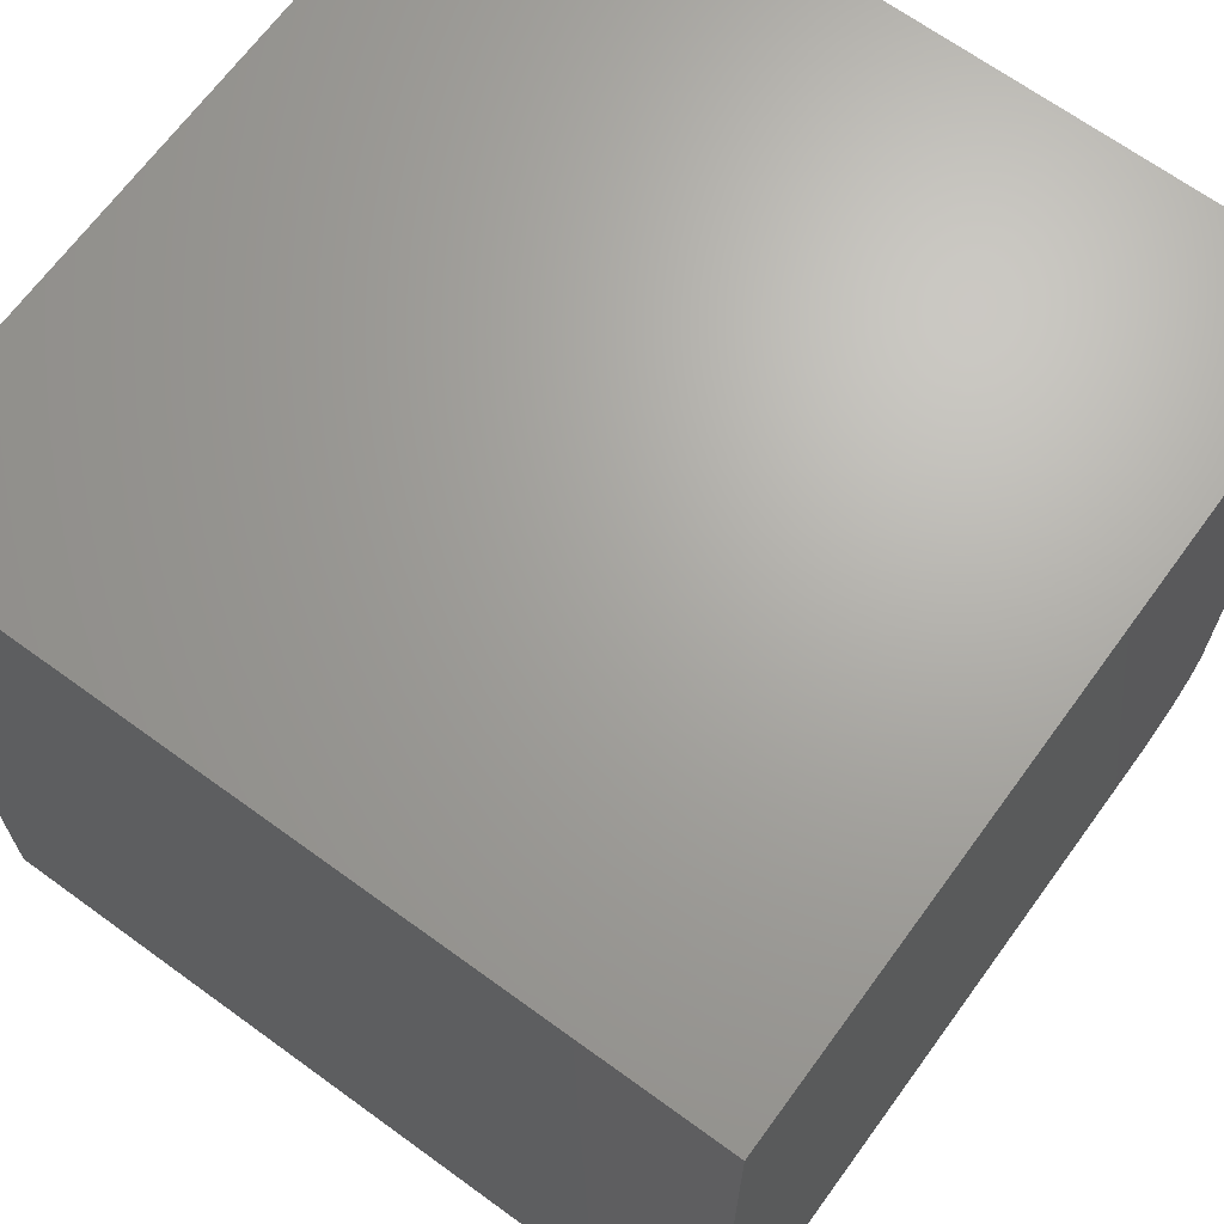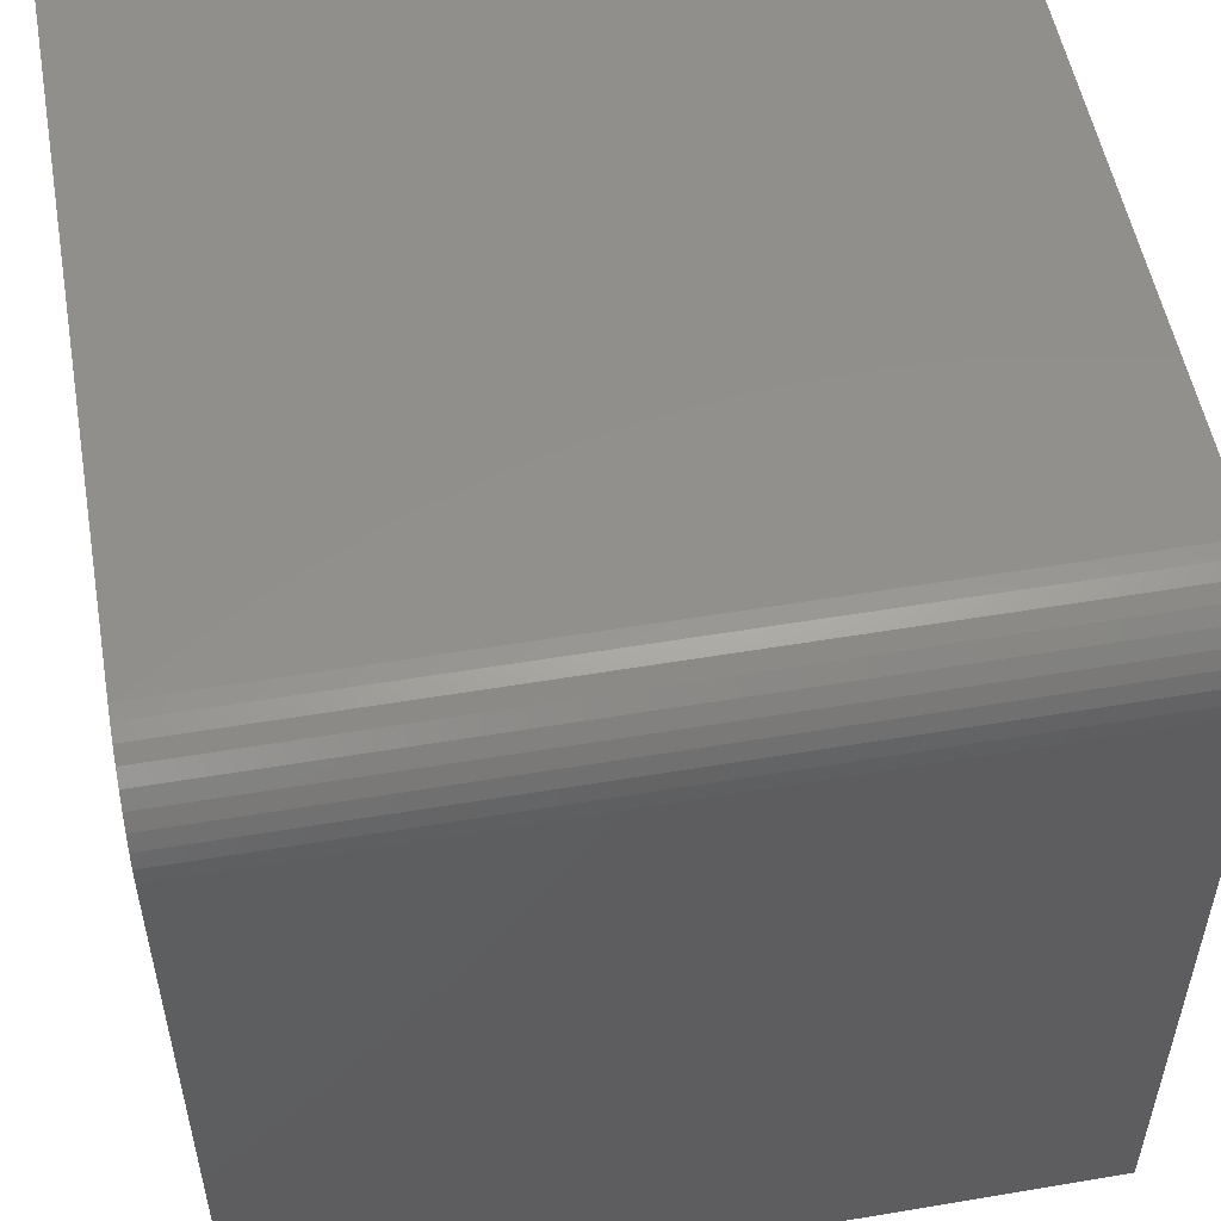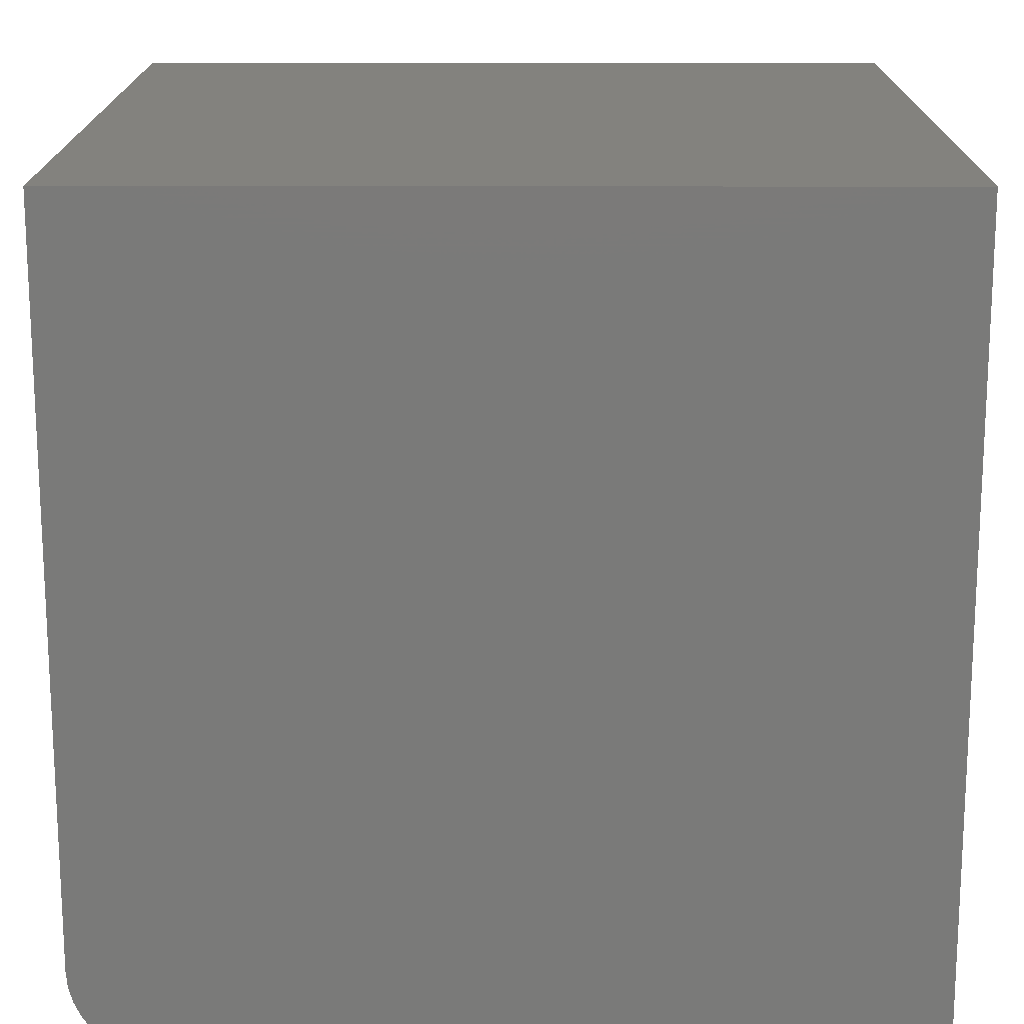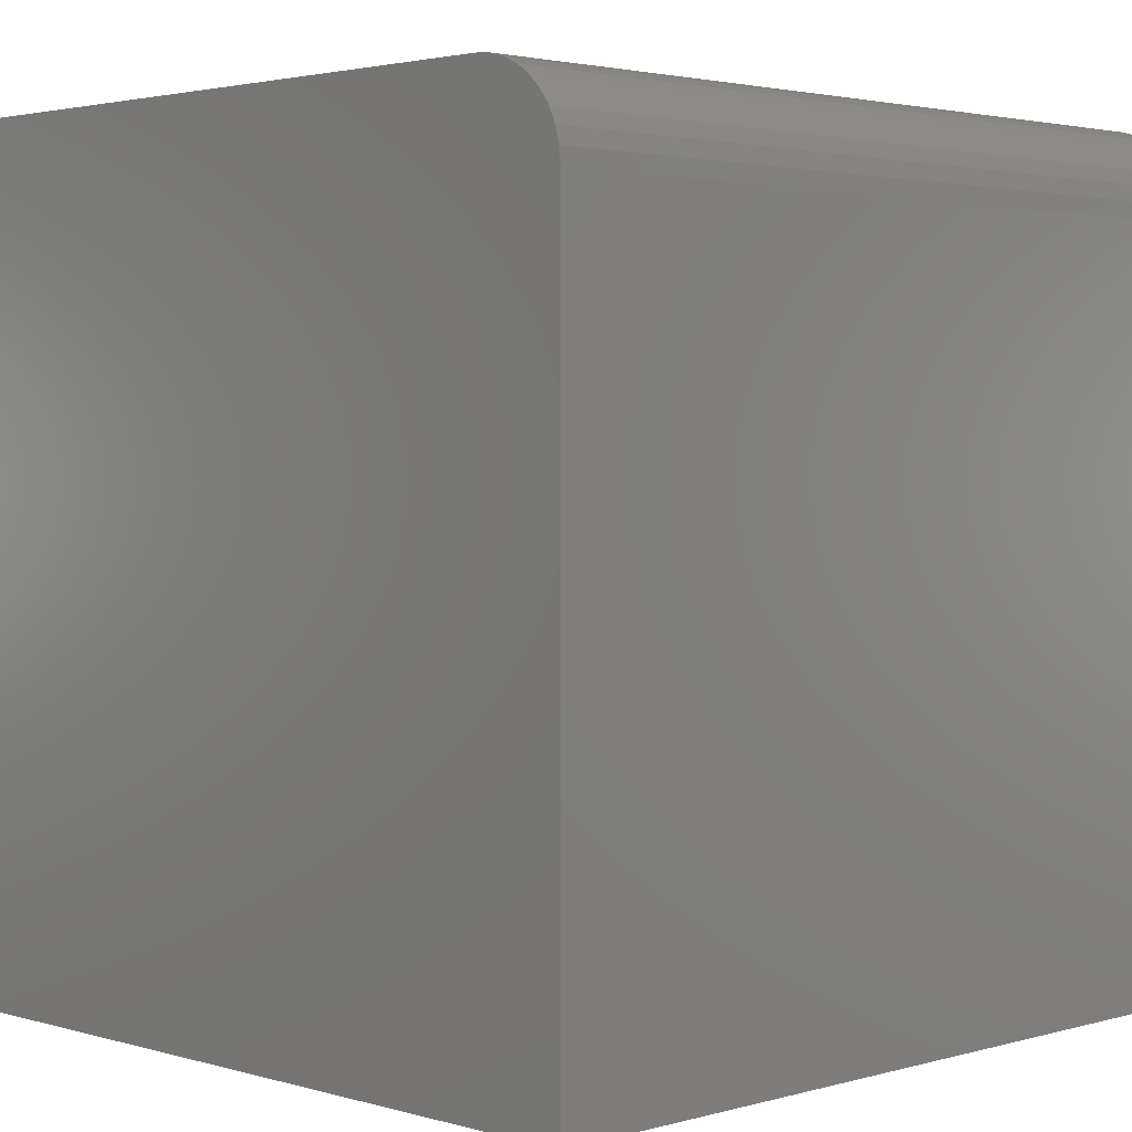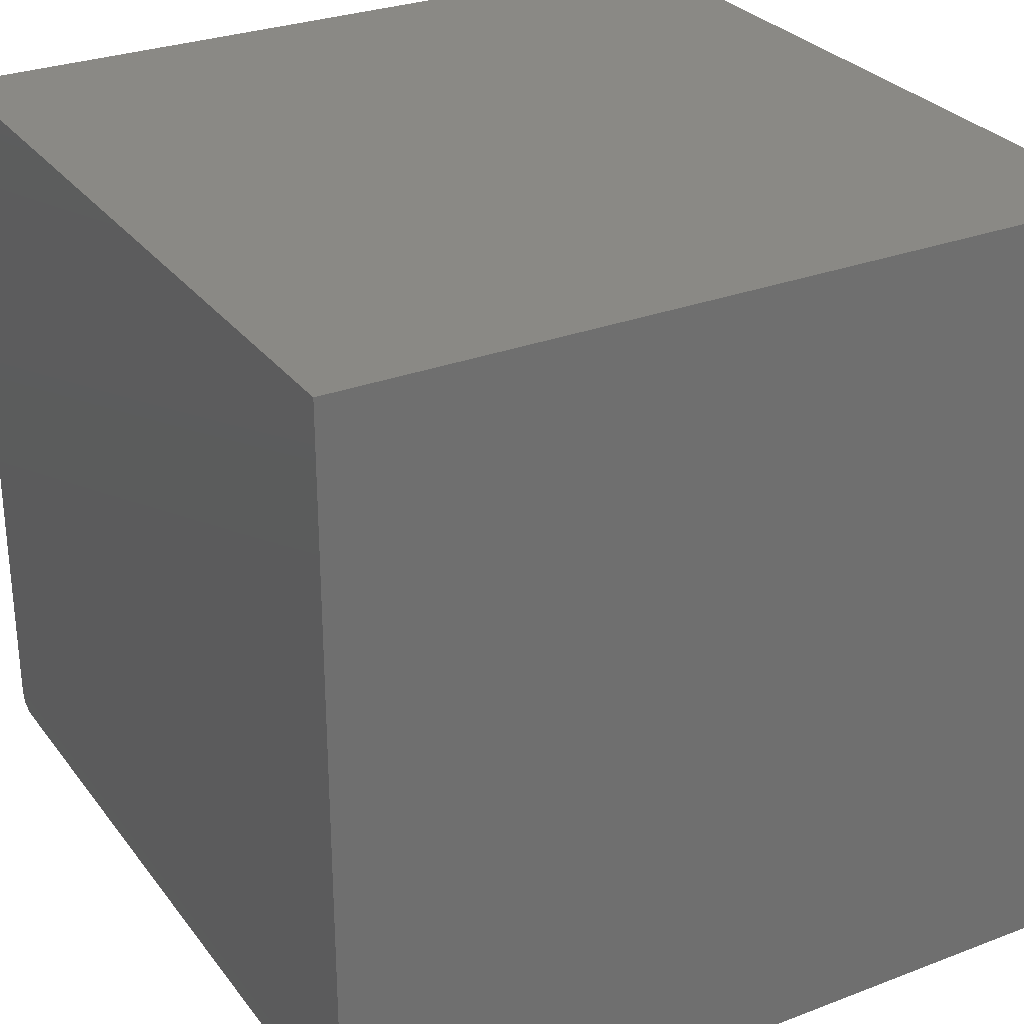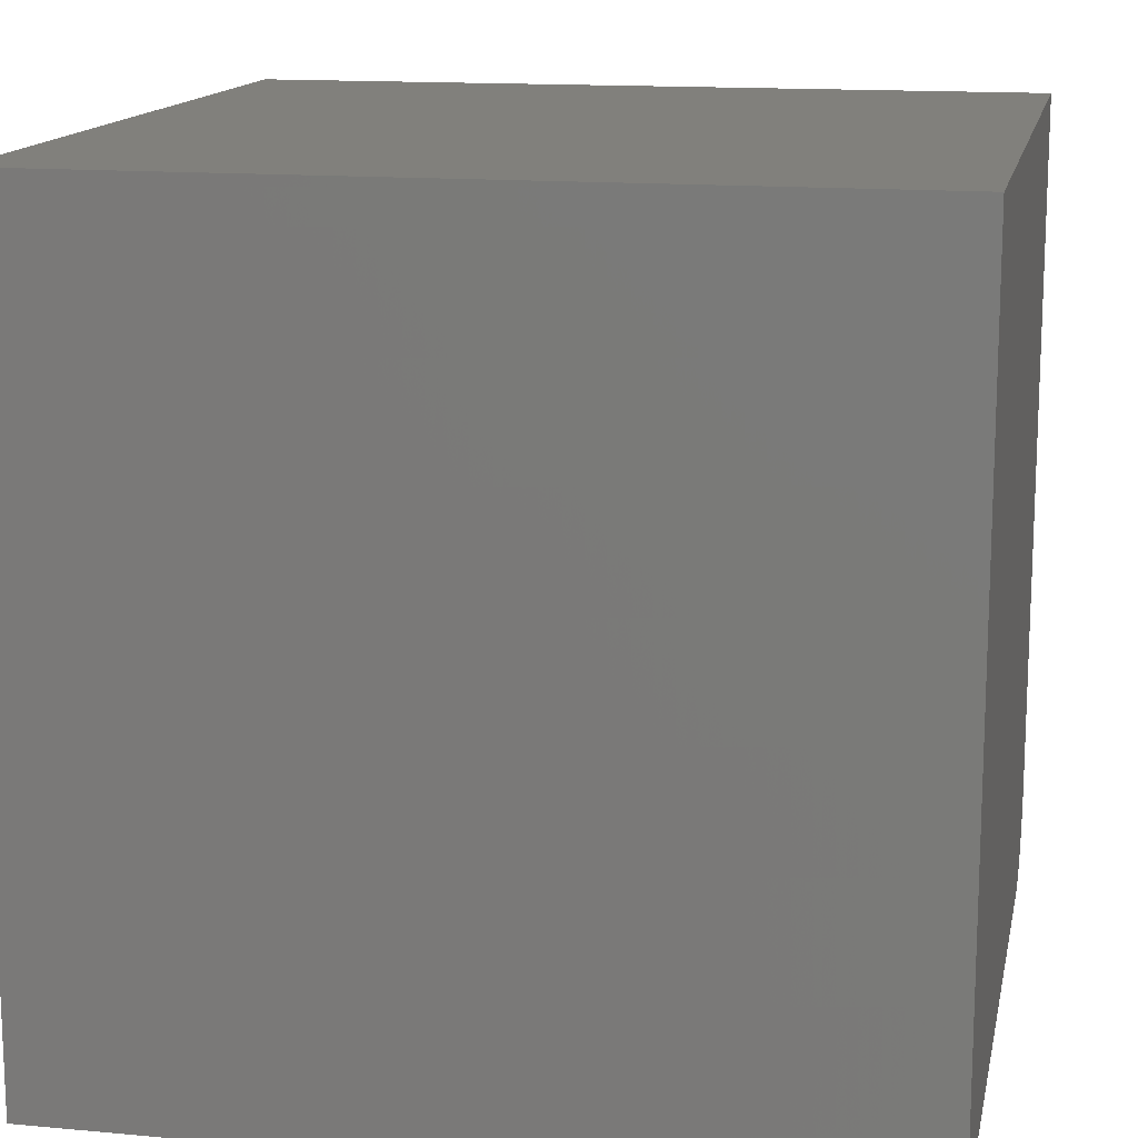
<metadata>
{"format":"stl","ext":"stl","renderer":"f3d","projection":"perspective","resolution":1024,"background":"white","views":[{"elev":67.4,"azim":-143.9,"up":"+Y"},{"elev":53.2,"azim":-10.2,"up":"+Z"},{"elev":16.8,"azim":90.2,"up":"+Y"},{"elev":2.5,"azim":-44.6,"up":"+Z"},{"elev":28.9,"azim":60.4,"up":"+Y"},{"elev":14.3,"azim":-168.6,"up":"+Y"}]}
</metadata>
<code>
# stl→obj: 28 verts, 48 faces
v 0 1.116 10
v 0 10 10
v 0 10 0
v 0 2.168e-16 0
v 0 2.168e-16 8.884
v 0 0.9221 9.983
v 0 0.7342 9.933
v 0 0.1495 9.442
v 0 0.2611 9.601
v 0 0.06729 9.266
v 0 0.3986 9.739
v 0 0.01695 9.078
v 0 0.5579 9.851
v 10 1.116 10
v 10 10 10
v 10 10 0
v 10 2.168e-16 0
v 10 2.168e-16 8.884
v 10 0.9221 9.983
v 10 0.7342 9.933
v 10 0.5579 9.851
v 10 0.3986 9.739
v 10 0.01695 9.078
v 10 0.2611 9.601
v 10 0.06729 9.266
v 10 0.1495 9.442
v 0 0 8.884
v 10 0 8.884
f 1 2 3
f 3 4 1
f 1 4 5
f 1 5 6
f 6 5 7
f 8 9 10
f 10 9 11
f 10 11 12
f 12 11 5
f 5 11 13
f 5 13 7
f 14 15 1
f 1 15 2
f 16 15 17
f 17 15 14
f 17 14 18
f 18 14 19
f 18 19 20
f 20 21 18
f 18 21 22
f 18 22 23
f 23 22 24
f 23 24 25
f 25 24 26
f 3 16 4
f 4 16 17
f 15 16 2
f 2 16 3
f 5 4 18
f 18 4 17
f 14 1 6
f 14 6 19
f 19 6 7
f 19 7 20
f 20 7 13
f 20 13 21
f 21 13 11
f 21 11 22
f 22 11 9
f 22 9 24
f 24 9 8
f 24 8 26
f 26 8 10
f 26 10 25
f 25 10 12
f 25 12 23
f 23 12 27
f 23 27 28

</code>
